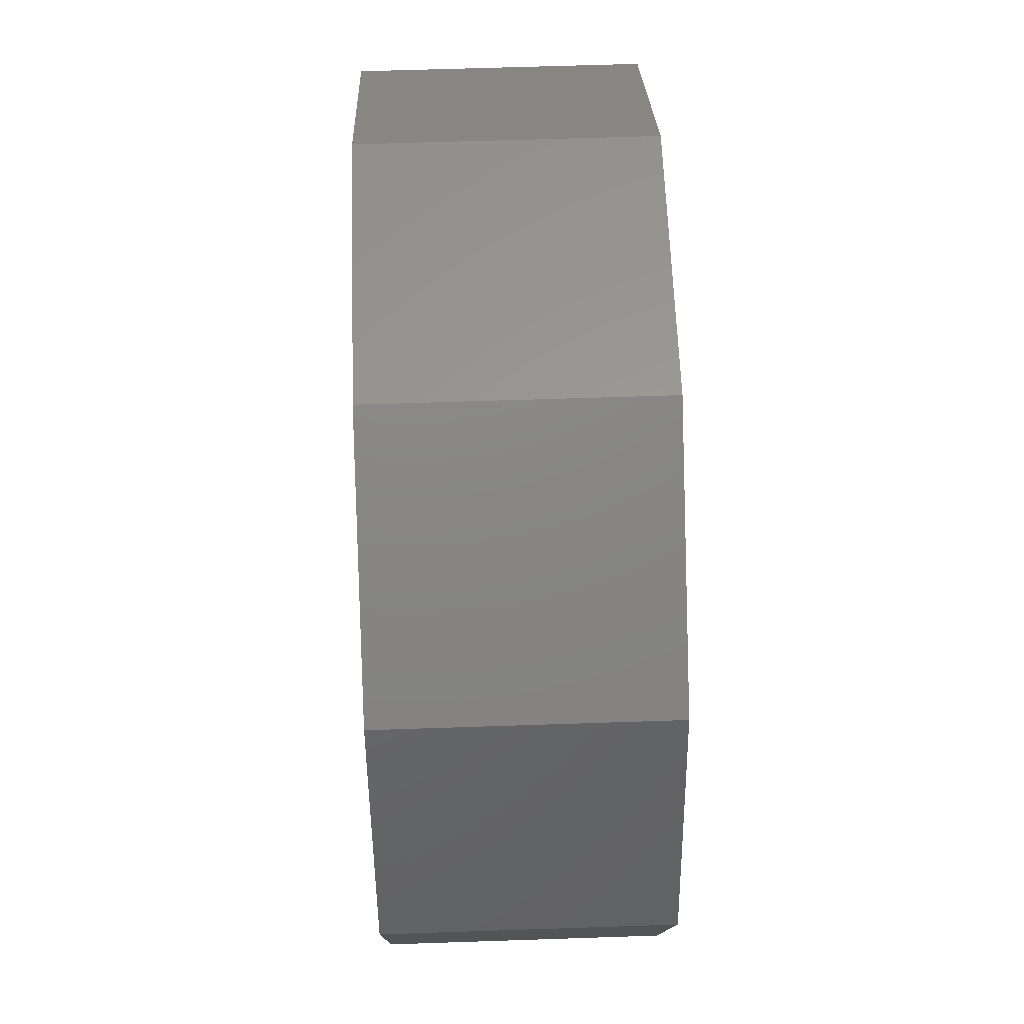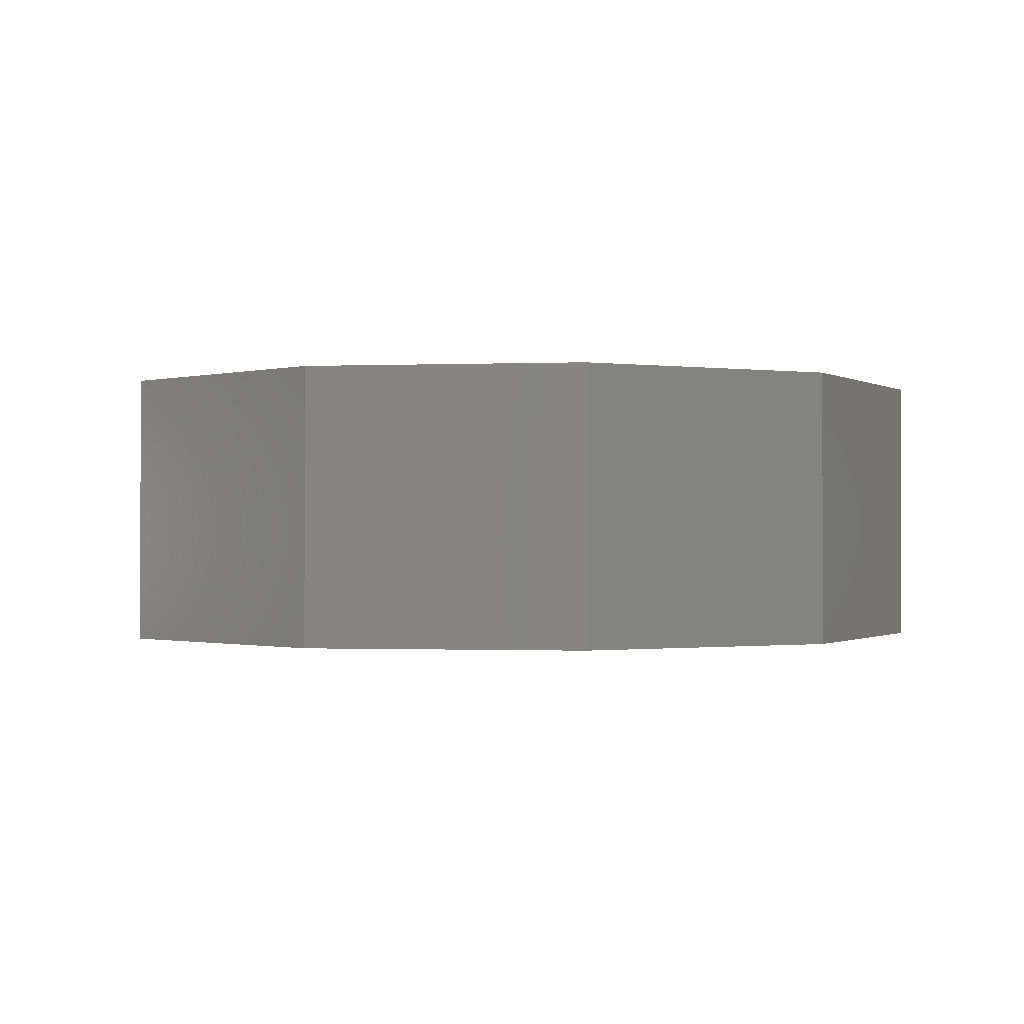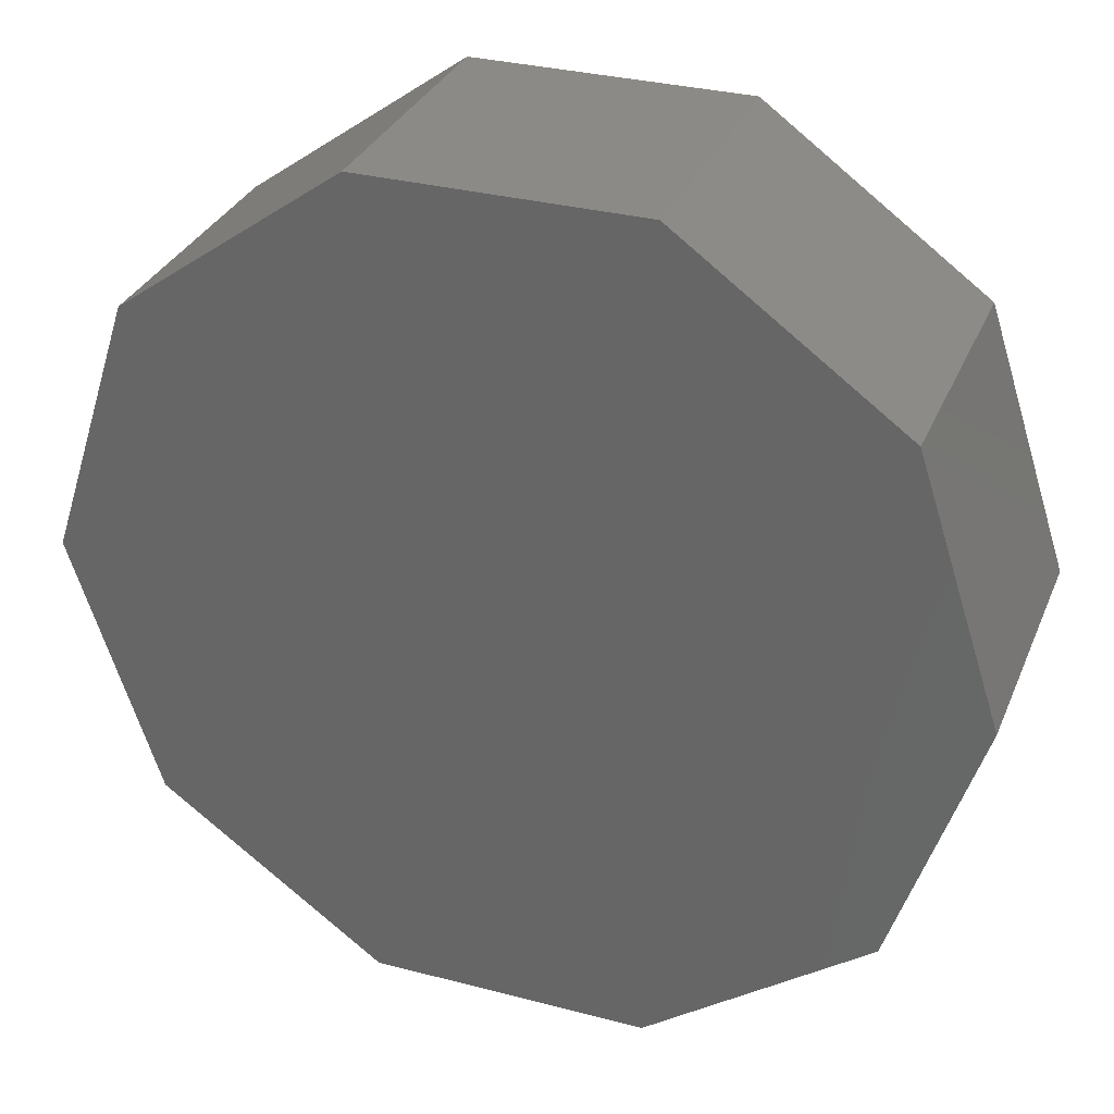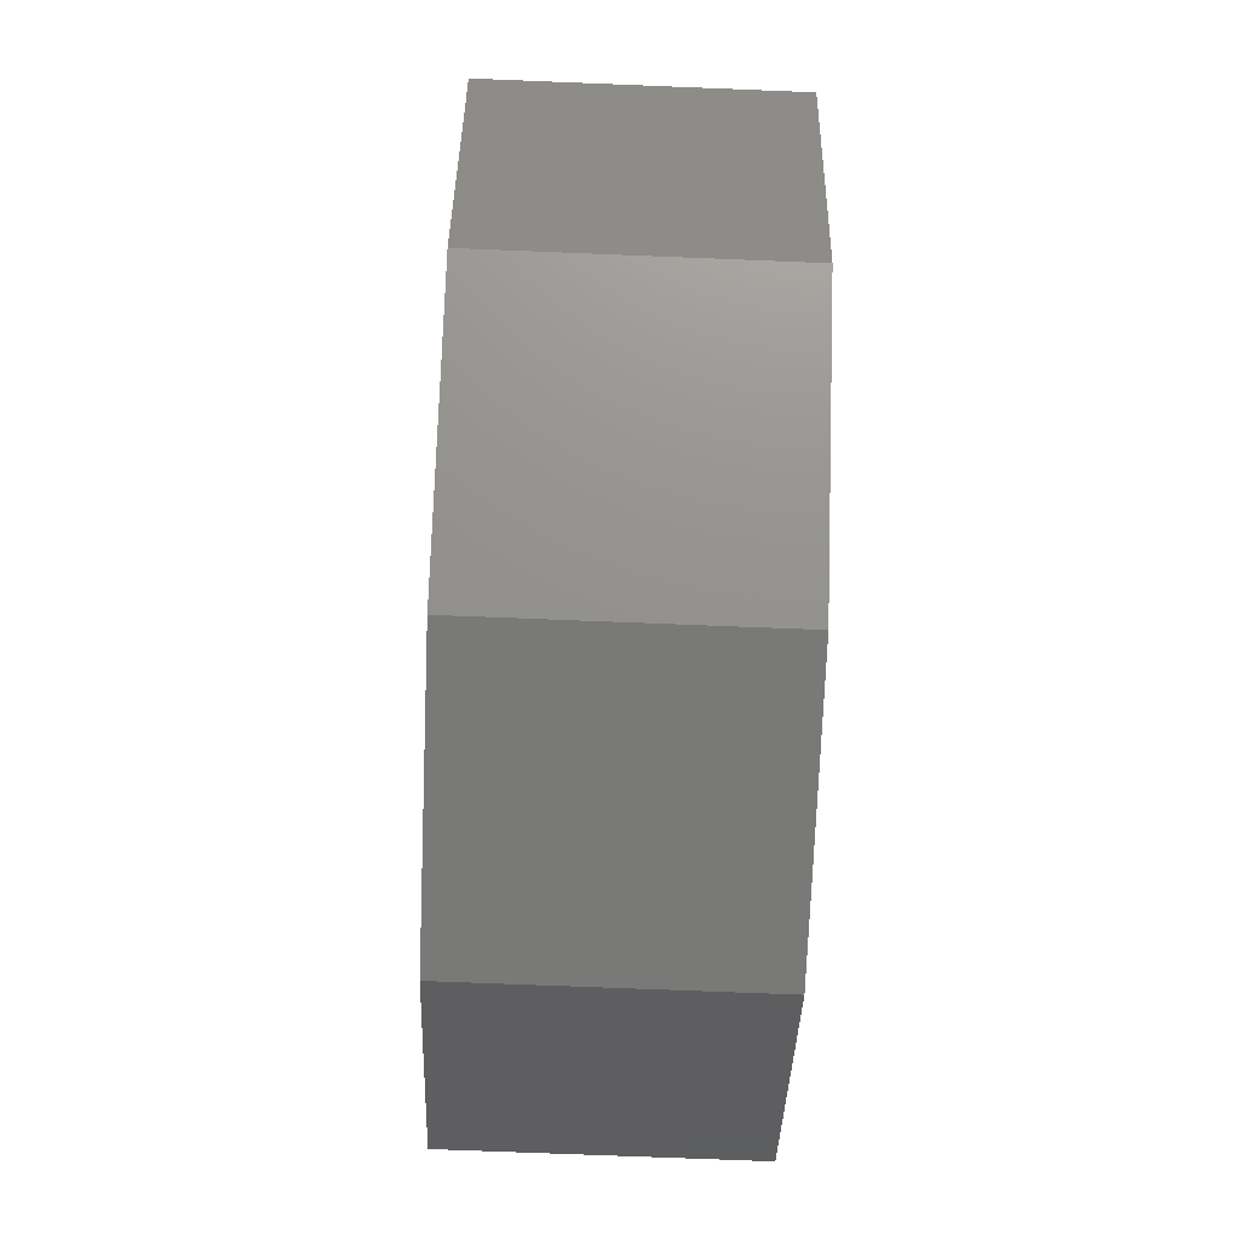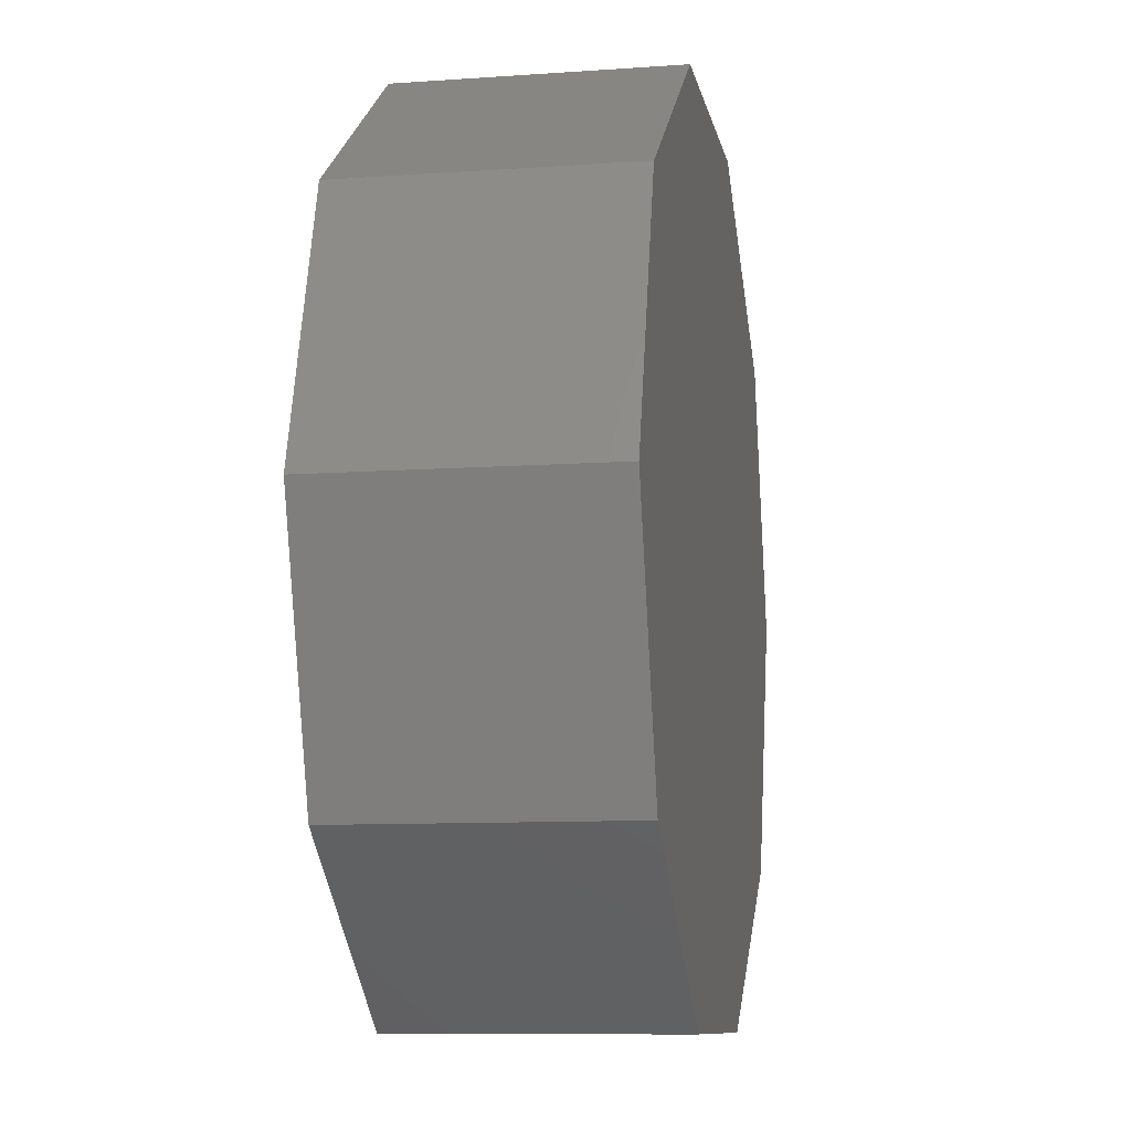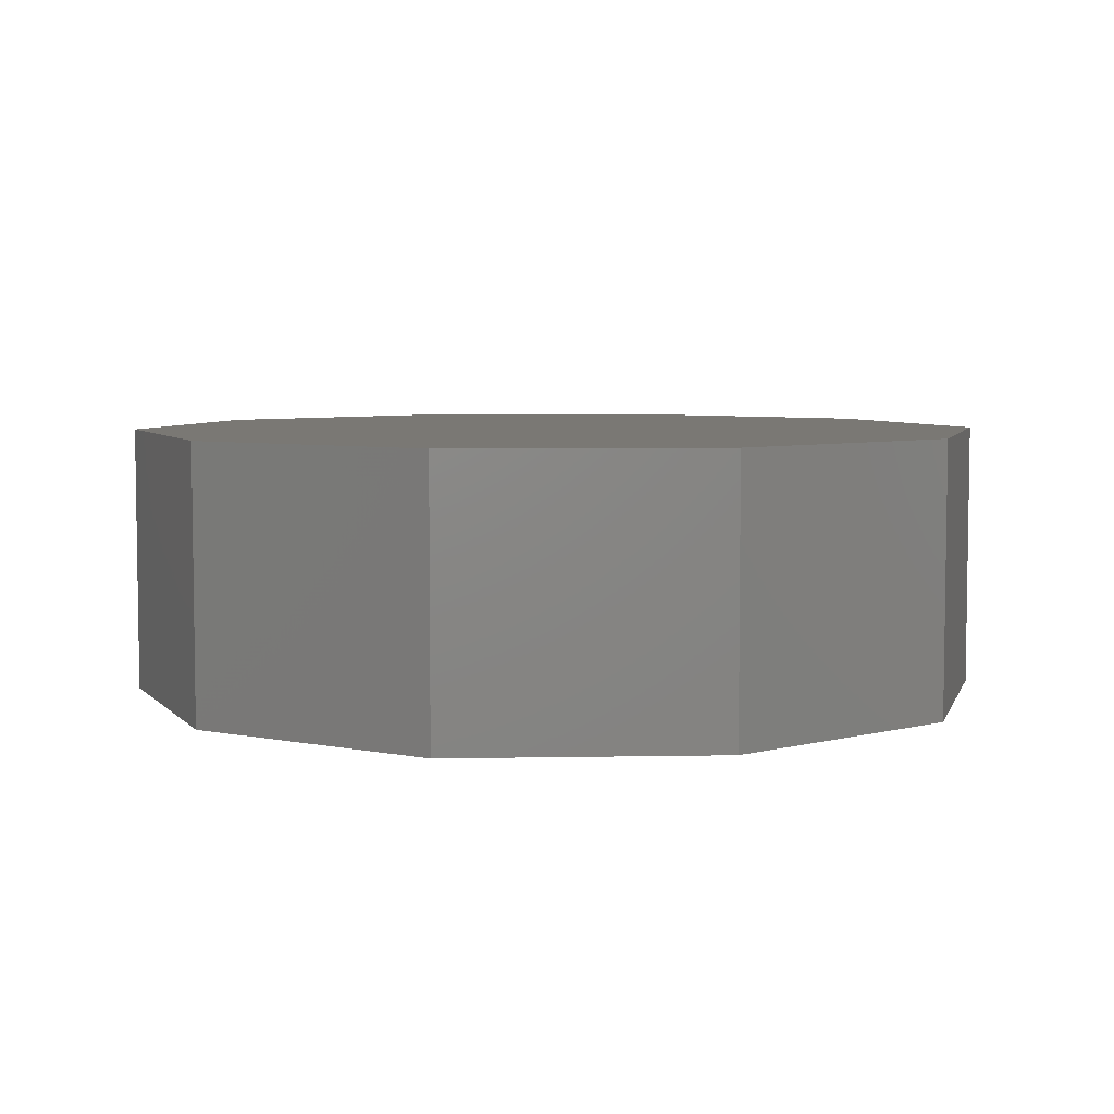
<metadata>
{"format":"stl","ext":"stl","renderer":"f3d","projection":"perspective","resolution":1024,"background":"white","views":[{"elev":59.9,"azim":88.0,"up":"+Z"},{"elev":-0.7,"azim":-63.0,"up":"+Y"},{"elev":31.9,"azim":20.3,"up":"+Z"},{"elev":-71.8,"azim":-92.3,"up":"+Z"},{"elev":-9.7,"azim":-79.6,"up":"+Z"},{"elev":5.6,"azim":140.6,"up":"+Y"}]}
</metadata>
<code>
# stl→obj: 20 verts, 36 faces
v -77.3 -29.52 56.16
v 29.52 -29.52 90.87
v -29.52 -29.52 90.87
v 77.3 -29.52 56.16
v -95.54 -29.52 0
v 95.54 -29.52 0
v -77.3 -29.52 -56.16
v 77.3 -29.52 -56.16
v -29.52 -29.52 -90.87
v 29.52 -29.52 -90.87
v 77.3 29.52 56.16
v -29.52 29.52 90.87
v 29.52 29.52 90.87
v -77.3 29.52 56.16
v 95.54 29.52 0
v -95.54 29.52 0
v 77.3 29.52 -56.16
v -77.3 29.52 -56.16
v 29.52 29.52 -90.87
v -29.52 29.52 -90.87
f 1 2 3
f 1 4 2
f 5 4 1
f 5 6 4
f 7 6 5
f 7 8 6
f 9 8 7
f 8 9 10
f 11 12 13
f 11 14 12
f 15 14 11
f 15 16 14
f 17 16 15
f 17 18 16
f 19 18 17
f 18 19 20
f 7 20 9
f 20 7 18
f 7 16 18
f 16 7 5
f 5 14 16
f 14 5 1
f 14 3 12
f 3 14 1
f 12 2 13
f 2 12 3
f 13 4 11
f 4 13 2
f 4 15 11
f 15 4 6
f 6 17 15
f 17 6 8
f 10 17 8
f 17 10 19
f 9 19 10
f 19 9 20

</code>
